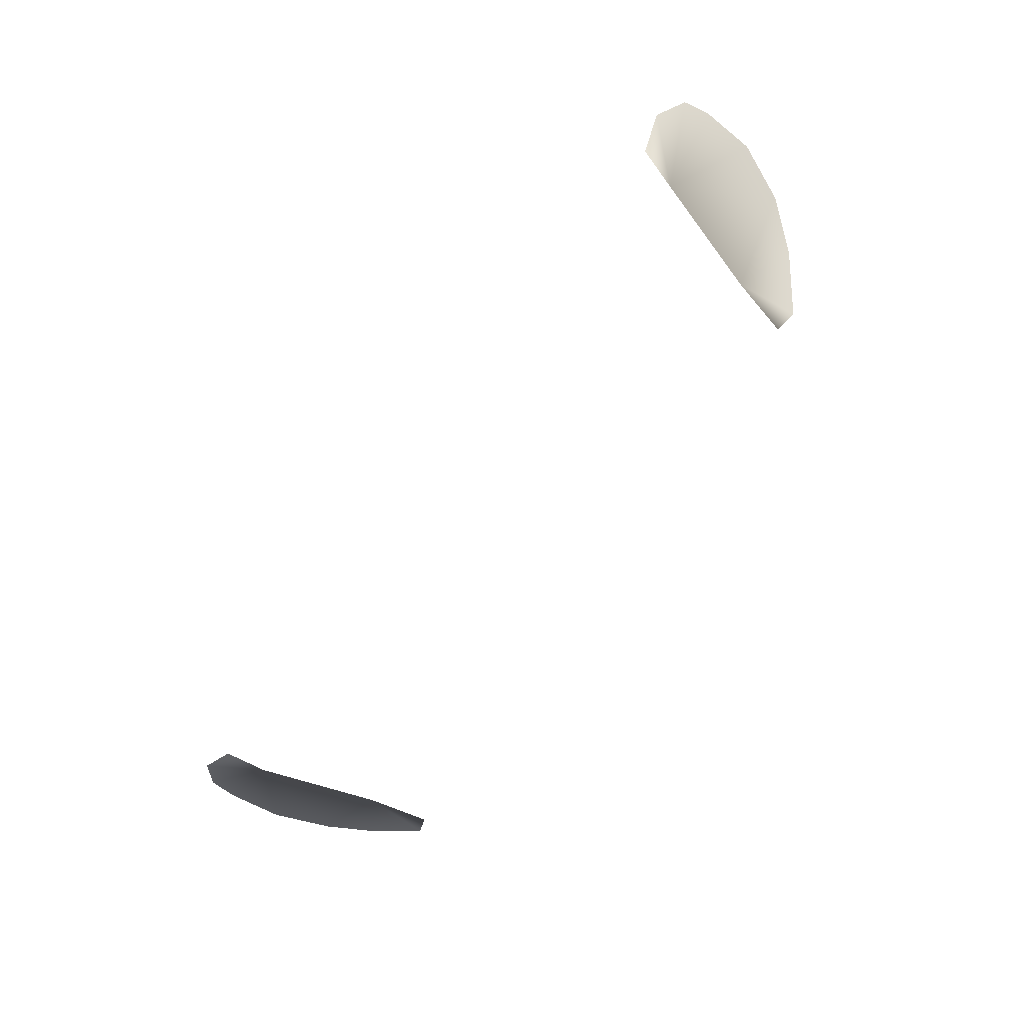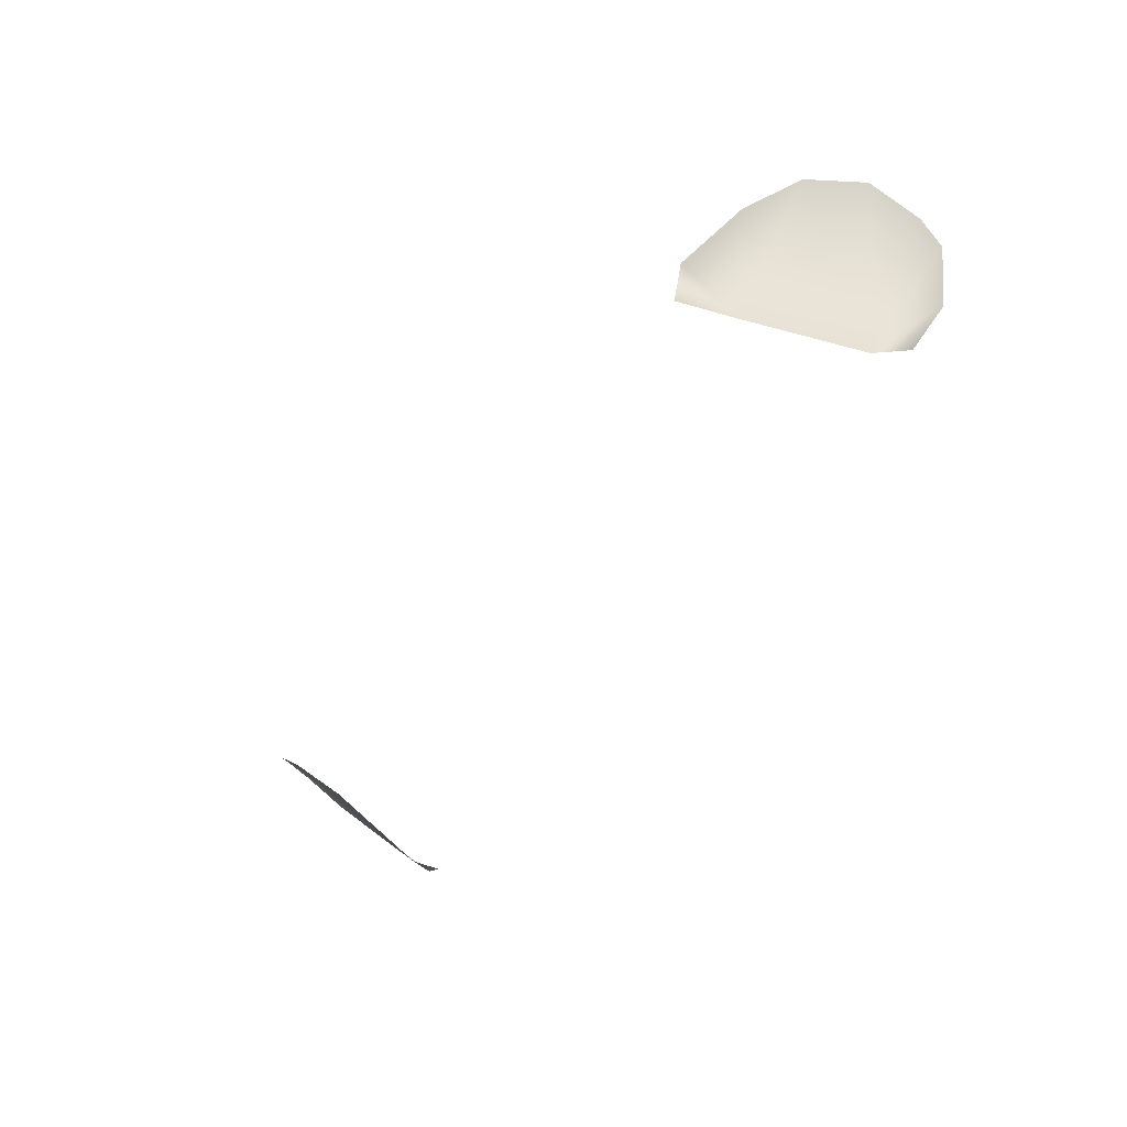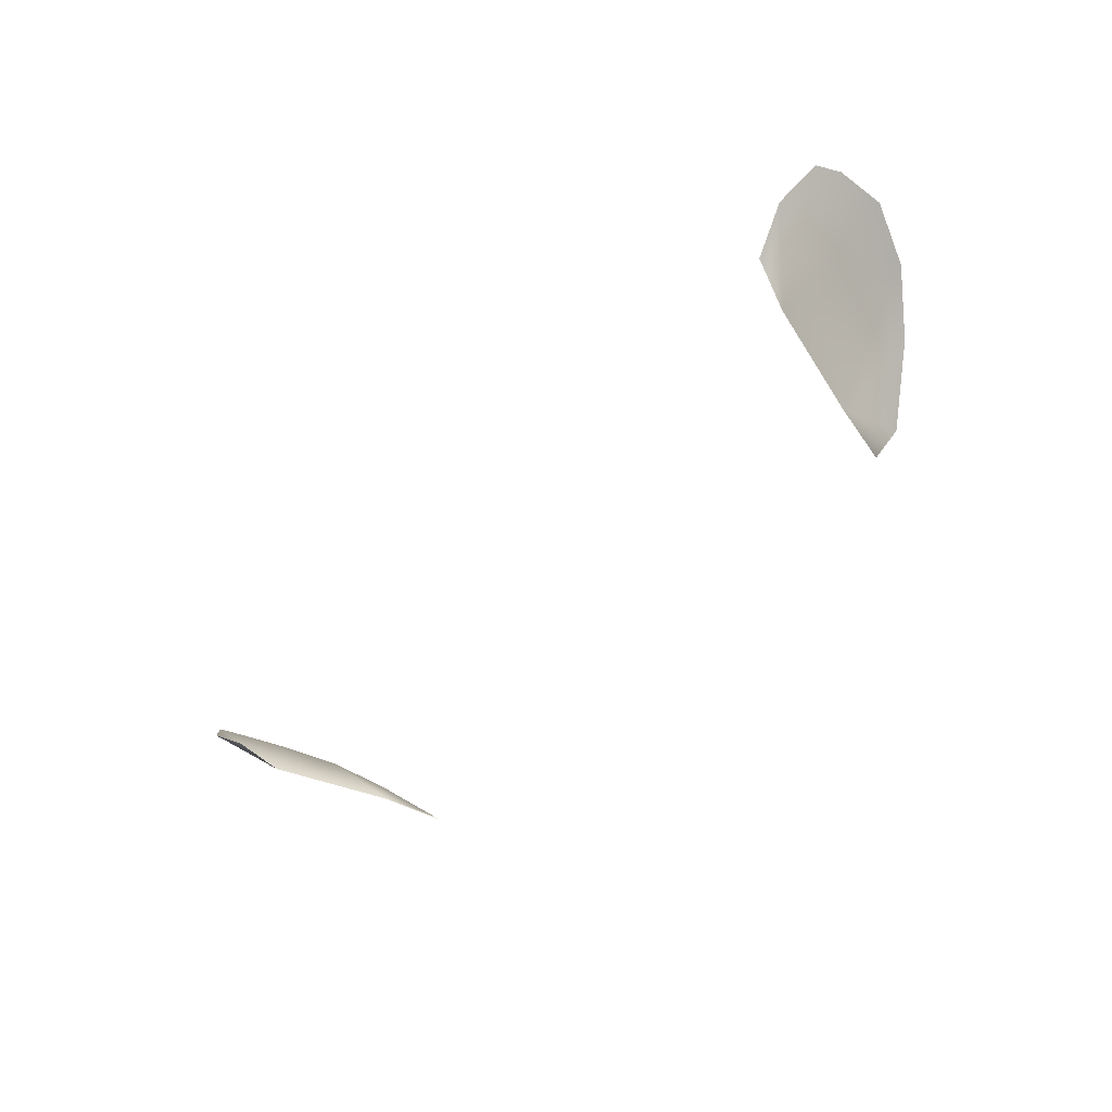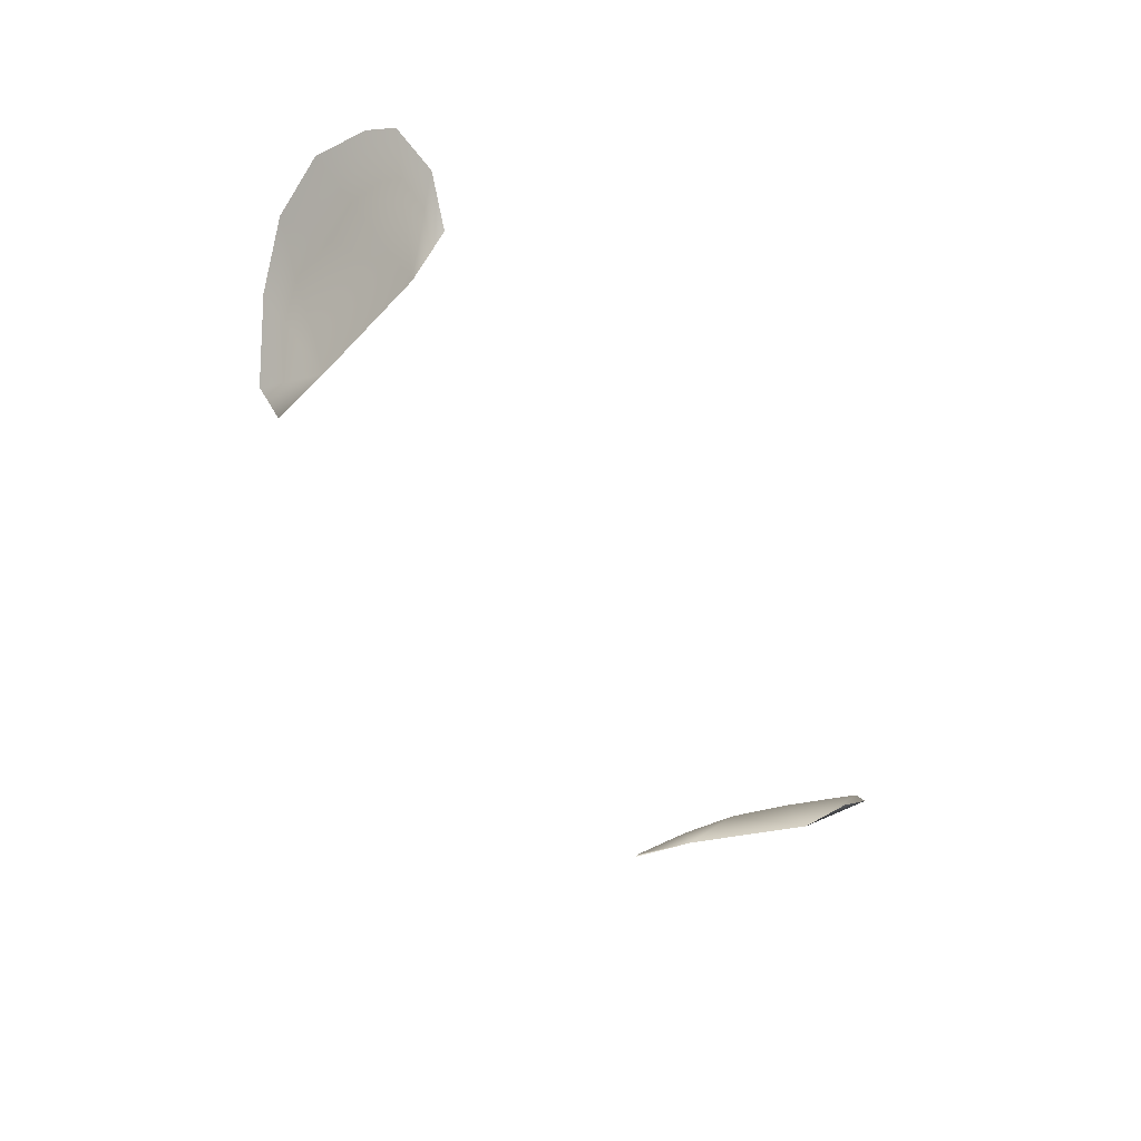
<metadata>
{"format":"obj","ext":"obj","renderer":"f3d","projection":"perspective","resolution":1024,"background":"white","views":[{"elev":-78.6,"azim":55.3,"up":"+Y"},{"elev":-54.1,"azim":-124.7,"up":"+Y"},{"elev":-49.7,"azim":49.4,"up":"+Y"},{"elev":-51.2,"azim":-59.9,"up":"+Y"}]}
</metadata>
<code>
g NPC_Female_Size01_Ear_001_LOD3
v 0.07919 0.01915 1.392
v 0.06931 0.008605 1.383
v 0.07211 0.01296 1.39
v 0.08485 0.02735 1.388
v 0.08591 0.02995 1.383
v 0.08533 0.03241 1.373
v 0.0803 0.03002 1.363
v 0.0622 0.008518 1.361
v 0.07292 0.02282 1.355
v 0.06346 0.01221 1.349
v 0.05936 0.007513 1.351
v -0.07919 0.01915 1.392
v -0.07211 0.01296 1.39
v -0.06931 0.008605 1.383
v -0.08485 0.02735 1.388
v -0.08591 0.02995 1.383
v -0.08533 0.03241 1.373
v -0.0803 0.03002 1.363
v -0.0622 0.008518 1.361
v -0.07292 0.02282 1.355
v -0.06346 0.01221 1.349
v -0.05936 0.007513 1.351
g NPC_Female_Size01_Ear_001_LOD3_0
f 3 2 1
f 1 2 4
f 2 5 4
f 5 2 6
f 6 2 7
f 2 8 7
f 9 7 8
f 8 10 9
f 10 8 11
f 14 13 12
f 12 15 14
f 15 16 14
f 16 17 14
f 17 18 14
f 18 19 14
f 20 19 18
f 21 19 20
f 19 21 22

</code>
